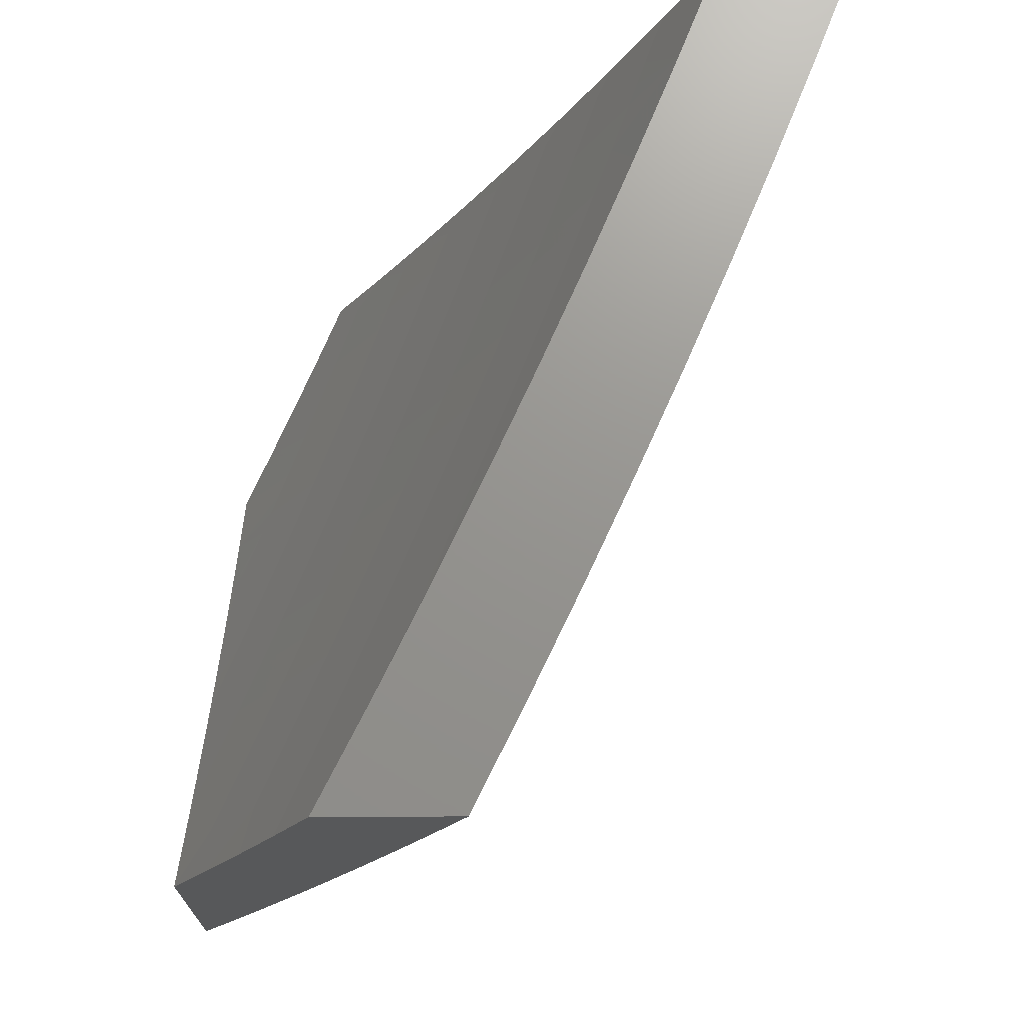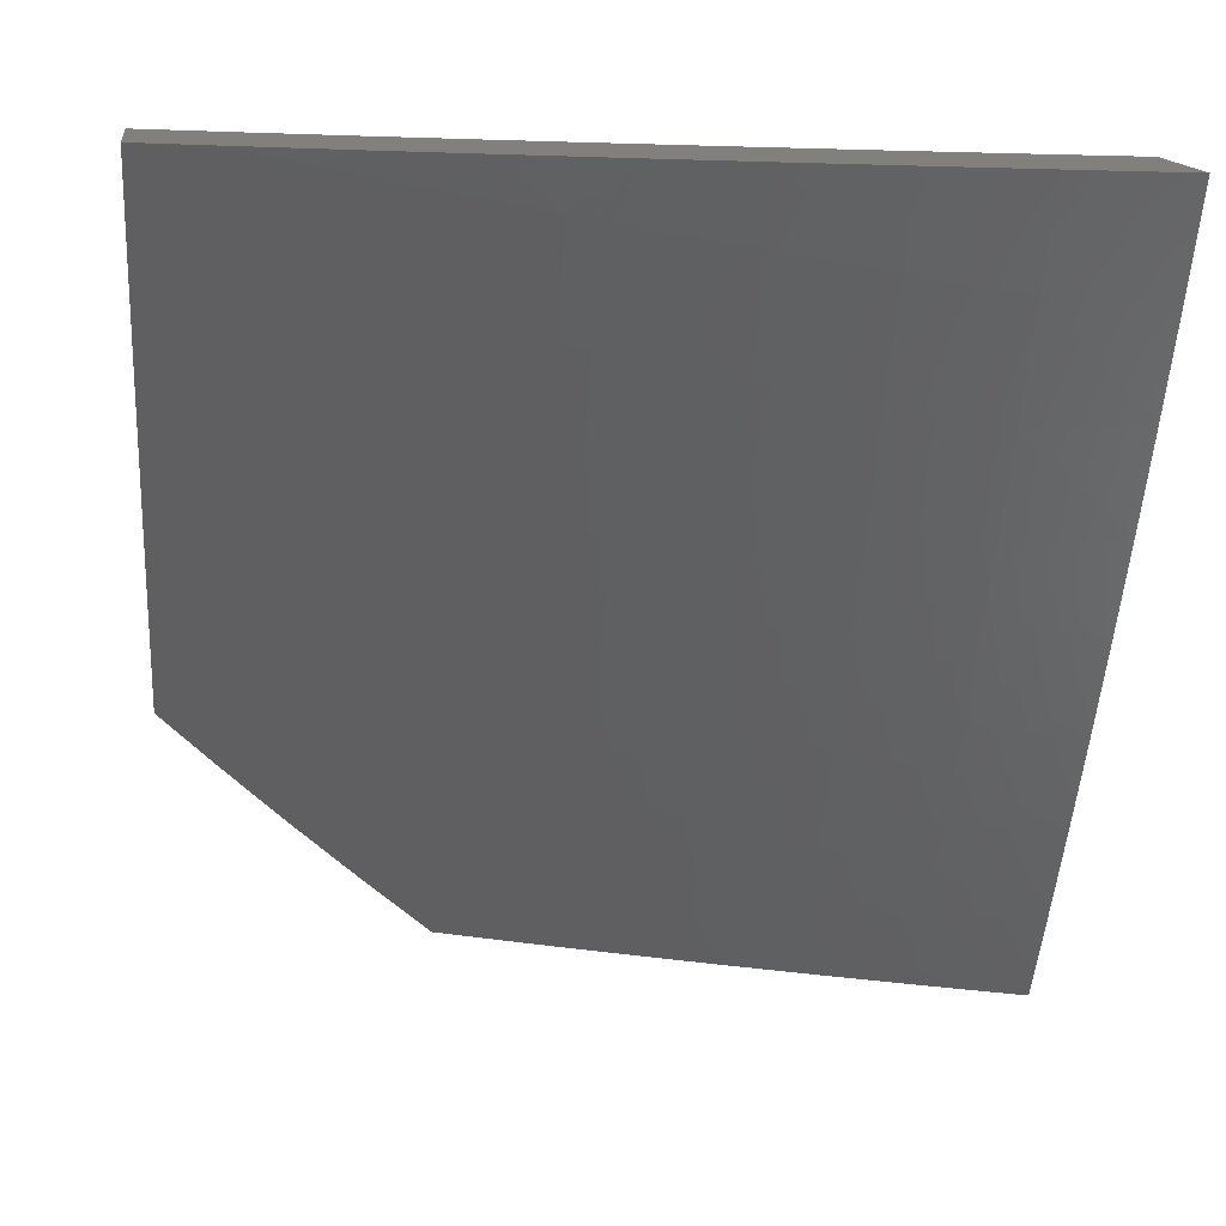
<metadata>
{"format":"stl","ext":"stl","renderer":"f3d","projection":"perspective","resolution":1024,"background":"white","views":[{"elev":71.0,"azim":-0.2,"up":"+Y"},{"elev":14.3,"azim":82.5,"up":"+Y"}]}
</metadata>
<code>
# stl→obj: 357 verts, 710 faces
v 9.265 -5 4.085
v 9.3 -5 4
v 9.305 -4.898 4.126
v 9.368 -4.878 4
v 9.343 -4.829 4.126
v 9.434 -4.755 4
v 9.38 -4.759 4.126
v 9.417 -4.689 4.126
v 9.375 -4.668 4.252
v 9.411 -4.599 4.252
v 9.367 -4.578 4.377
v 9.403 -4.508 4.377
v 9.358 -4.487 4.503
v 9.392 -4.417 4.503
v 9.381 -4.412 4.534
v 9.414 -4.342 4.534
v 9.403 -4.337 4.565
v 9.469 -4.198 4.565
v 9.445 -4.188 4.628
v 9.508 -4.048 4.628
v 9.484 -4.038 4.69
v 9.528 -4 4.63
v 9.471 -4 4.754
v 9.498 -4.631 4
v 9.453 -4.619 4.126
v 9.446 -4.529 4.252
v 9.437 -4.438 4.377
v 9.426 -4.348 4.503
v 9.48 -4.203 4.534
v 9.532 -4.058 4.565
v 9.488 -4.549 4.126
v 9.56 -4.507 4
v 9.523 -4.479 4.126
v 9.558 -4.409 4.126
v 9.515 -4.389 4.252
v 9.582 -4.248 4.252
v 9.537 -4.229 4.377
v 9.601 -4.088 4.377
v 9.555 -4.068 4.503
v 9.584 -4 4.505
v 9.544 -4.063 4.534
v 9.621 -4.381 4
v 9.625 -4.267 4.126
v 9.646 -4.107 4.252
v 9.639 -4 4.38
v 9.68 -4.255 4
v 9.689 -4.125 4.126
v 9.692 -4 4.254
v 9.737 -4.128 4
v 9.743 -4 4.127
v 9.793 -4 4
v 9.411 -4 4.877
v 9.435 -4.017 4.814
v 9.459 -4.028 4.752
v 9.421 -4.177 4.69
v 9.379 -4.326 4.628
v 9.369 -4.406 4.565
v 9.346 -4.481 4.534
v 9.323 -4.556 4.503
v 9.332 -4.647 4.377
v 9.339 -4.738 4.252
v 9.409 -4.006 4.876
v 9.351 -4 5
v 9.321 -4.133 4.938
v 9.31 -4.09 5
v 9.268 -4.179 5
v 9.257 -4.27 4.938
v 9.226 -4.268 5
v 9.223 -4.338 4.938
v 9.182 -4.357 5
v 9.19 -4.406 4.938
v 9.138 -4.445 5
v 9.155 -4.474 4.938
v 9.093 -4.533 5
v 9.12 -4.542 4.938
v 9.085 -4.609 4.938
v 9.11 -4.622 4.876
v 9.073 -4.689 4.876
v 9.098 -4.702 4.814
v 9.061 -4.769 4.814
v 9.085 -4.782 4.752
v 9.047 -4.849 4.752
v 9.071 -4.862 4.69
v 9.033 -4.929 4.69
v 9.056 -4.942 4.628
v 9 -5 4.673
v 9.04 -5 4.59
v 9.047 -4.62 5
v 9.049 -4.676 4.938
v 9.037 -4.756 4.876
v 9.023 -4.837 4.814
v 9.009 -4.917 4.752
v 9 -4.929 4.757
v 9 -4.707 5
v 9.012 -4.744 4.938
v 9 -4.782 4.92
v 9 -4.856 4.839
v 9.078 -4.954 4.565
v 9.079 -5 4.507
v 9.09 -4.96 4.534
v 9.101 -4.966 4.503
v 9.128 -4.893 4.534
v 9.139 -4.899 4.503
v 9.166 -4.824 4.534
v 9.177 -4.83 4.503
v 9.203 -4.756 4.534
v 9.214 -4.762 4.503
v 9.24 -4.688 4.534
v 9.251 -4.693 4.503
v 9.276 -4.619 4.534
v 9.287 -4.625 4.503
v 9.311 -4.55 4.534
v 9.118 -5 4.423
v 9.156 -5 4.339
v 9.144 -4.99 4.377
v 9.183 -4.922 4.377
v 9.193 -5 4.255
v 9.226 -4.945 4.252
v 9.23 -5 4.17
v 9.267 -4.967 4.126
v 9.264 -4.876 4.252
v 9.301 -4.807 4.252
v 9.221 -4.854 4.377
v 9.259 -4.785 4.377
v 9.295 -4.716 4.377
v 9.117 -4.886 4.565
v 9.154 -4.818 4.565
v 9.192 -4.75 4.565
v 9.228 -4.682 4.565
v 9.264 -4.613 4.565
v 9.3 -4.544 4.565
v 9.335 -4.476 4.565
v 9.094 -4.874 4.628
v 9.132 -4.806 4.628
v 9.169 -4.738 4.628
v 9.205 -4.67 4.628
v 9.241 -4.602 4.628
v 9.277 -4.533 4.628
v 9.311 -4.464 4.628
v 9.346 -4.395 4.628
v 9.108 -4.794 4.69
v 9.122 -4.714 4.752
v 9.134 -4.634 4.814
v 9.145 -4.554 4.876
v 9.145 -4.726 4.69
v 9.182 -4.658 4.69
v 9.218 -4.59 4.69
v 9.253 -4.522 4.69
v 9.288 -4.453 4.69
v 9.322 -4.384 4.69
v 9.355 -4.315 4.69
v 9.158 -4.646 4.752
v 9.17 -4.566 4.814
v 9.18 -4.486 4.876
v 9.194 -4.578 4.752
v 9.229 -4.51 4.752
v 9.264 -4.441 4.752
v 9.298 -4.373 4.752
v 9.331 -4.304 4.752
v 9.396 -4.166 4.752
v 9.205 -4.498 4.814
v 9.215 -4.418 4.876
v 9.481 -4.459 4.252
v 9.471 -4.369 4.377
v 9.492 -4.208 4.503
v 9.239 -4.43 4.814
v 9.273 -4.361 4.814
v 9.307 -4.293 4.814
v 9.372 -4.155 4.814
v 9.248 -4.35 4.876
v 9.282 -4.281 4.876
v 9.347 -4.144 4.876
v 9.58 -4.128 4
v 9.567 -4.13 4.032
v 9.637 -4 4
v 9.557 -4.125 4.063
v 9.586 -4 4.127
v 9.546 -4.121 4.095
v 9.536 -4.116 4.126
v 9.474 -4.249 4.126
v 9.464 -4.244 4.158
v 9.4 -4.377 4.158
v 9.39 -4.372 4.189
v 9.324 -4.503 4.189
v 9.313 -4.498 4.22
v 9.246 -4.629 4.22
v 9.235 -4.624 4.252
v 9.166 -4.754 4.252
v 9.155 -4.748 4.283
v 9.084 -4.877 4.283
v 9.073 -4.872 4.315
v 9 -5 4.314
v 9 -4.929 4.405
v 9.522 -4.255 4
v 9.506 -4.263 4.032
v 9.495 -4.259 4.063
v 9.432 -4.391 4.063
v 9.421 -4.386 4.095
v 9.356 -4.519 4.095
v 9.345 -4.514 4.126
v 9.278 -4.645 4.126
v 9.267 -4.64 4.158
v 9.198 -4.77 4.158
v 9.187 -4.765 4.189
v 9.116 -4.894 4.189
v 9.105 -4.889 4.22
v 9.035 -5 4.236
v 9.095 -4.883 4.252
v 9.462 -4.381 4
v 9.442 -4.396 4.032
v 9.366 -4.524 4.063
v 9.288 -4.65 4.095
v 9.208 -4.776 4.126
v 9.126 -4.9 4.158
v 9.069 -5 4.158
v 9.4 -4.507 4
v 9.376 -4.529 4.032
v 9.298 -4.655 4.063
v 9.218 -4.781 4.095
v 9.136 -4.906 4.126
v 9.336 -4.632 4
v 9.309 -4.66 4.032
v 9.229 -4.786 4.063
v 9.147 -4.911 4.095
v 9.103 -5 4.079
v 9.271 -4.755 4
v 9.239 -4.791 4.032
v 9.157 -4.916 4.063
v 9.204 -4.878 4
v 9.167 -4.922 4.032
v 9.135 -5 4
v 9 -4.856 4.494
v 9.04 -4.854 4.409
v 9.051 -4.86 4.377
v 9.062 -4.866 4.346
v 9.134 -4.737 4.346
v 9.144 -4.743 4.315
v 9.214 -4.613 4.315
v 9.225 -4.618 4.283
v 9.292 -4.488 4.283
v 9.303 -4.493 4.252
v 9.368 -4.362 4.252
v 9.379 -4.367 4.22
v 9.442 -4.235 4.22
v 9.453 -4.239 4.189
v 9.514 -4.107 4.189
v 9.525 -4.111 4.158
v 9 -4.782 4.581
v 9.007 -4.836 4.503
v 9.018 -4.842 4.471
v 9.029 -4.848 4.44
v 9.1 -4.72 4.44
v 9.111 -4.725 4.409
v 9.18 -4.596 4.409
v 9.192 -4.602 4.377
v 9.259 -4.472 4.377
v 9.27 -4.477 4.346
v 9.335 -4.346 4.346
v 9.346 -4.351 4.315
v 9.409 -4.22 4.315
v 9.42 -4.225 4.283
v 9.481 -4.092 4.283
v 9.492 -4.097 4.252
v 9.534 -4 4.254
v 9.503 -4.102 4.22
v 9 -4.706 4.668
v 9.032 -4.684 4.628
v 9.055 -4.696 4.565
v 9.066 -4.702 4.534
v 9.135 -4.573 4.534
v 9.146 -4.579 4.503
v 9.213 -4.45 4.503
v 9.225 -4.455 4.471
v 9.289 -4.325 4.471
v 9.301 -4.33 4.44
v 9.363 -4.199 4.44
v 9.375 -4.204 4.409
v 9.435 -4.073 4.409
v 9.447 -4.078 4.377
v 9.48 -4 4.38
v 9.458 -4.083 4.346
v 9.47 -4.087 4.315
v 9.398 -4.215 4.346
v 9.008 -4.672 4.69
v 9 -4.629 4.753
v 9.076 -4.544 4.69
v 9.052 -4.532 4.752
v 9.142 -4.415 4.69
v 9.118 -4.404 4.752
v 9.206 -4.286 4.69
v 9.182 -4.275 4.752
v 9.268 -4.157 4.69
v 9.244 -4.146 4.752
v 9.328 -4.026 4.69
v 9.303 -4.016 4.752
v 9.309 -4 4.754
v 9.278 -4.005 4.814
v 9.249 -4 4.878
v 9.193 -4.123 4.876
v 9.168 -4.111 4.938
v 9.106 -4.24 4.938
v 9.096 -4.195 5
v 9.049 -4.292 5
v 9.043 -4.367 4.938
v 9 -4.389 5
v 9 -4.47 4.919
v 9.068 -4.38 4.876
v 9.003 -4.507 4.876
v 9.093 -4.392 4.814
v 9.027 -4.52 4.814
v 9 -4.55 4.837
v 9.142 -4.098 5
v 9.188 -4 5
v 9.368 -4 4.63
v 9.353 -4.037 4.628
v 9.293 -4.168 4.628
v 9.23 -4.298 4.628
v 9.166 -4.427 4.628
v 9.1 -4.556 4.628
v 9.377 -4.047 4.565
v 9.425 -4 4.506
v 9.389 -4.053 4.534
v 9.4 -4.058 4.503
v 9.328 -4.184 4.534
v 9.34 -4.189 4.503
v 9.266 -4.314 4.534
v 9.278 -4.32 4.503
v 9.201 -4.444 4.534
v 9.424 -4.068 4.44
v 9.412 -4.063 4.471
v 9.485 -4.254 4.095
v 9.431 -4.23 4.252
v 9.386 -4.21 4.377
v 9.323 -4.341 4.377
v 9.352 -4.194 4.471
v 9.316 -4.178 4.565
v 9.254 -4.309 4.565
v 9.19 -4.438 4.565
v 9.123 -4.568 4.565
v 9.219 -4.134 4.814
v 9.157 -4.263 4.814
v 9.411 -4.382 4.126
v 9.357 -4.356 4.283
v 9.281 -4.482 4.315
v 9.203 -4.607 4.346
v 9.123 -4.731 4.377
v 9.312 -4.336 4.409
v 9.236 -4.461 4.44
v 9.158 -4.585 4.471
v 9.078 -4.708 4.503
v 9.132 -4.252 4.876
v 9.335 -4.508 4.158
v 9.247 -4.466 4.409
v 9.257 -4.634 4.189
v 9.169 -4.591 4.44
v 9.089 -4.714 4.471
v 9.177 -4.759 4.22
f 1 2 3
f 3 2 4
f 3 4 5
f 5 4 6
f 5 6 7
f 7 6 8
f 7 8 9
f 9 8 10
f 9 10 11
f 11 10 12
f 11 12 13
f 13 12 14
f 13 14 15
f 15 14 16
f 15 16 17
f 17 16 18
f 17 18 19
f 19 18 20
f 19 20 21
f 21 20 22
f 21 22 23
f 6 24 8
f 8 24 25
f 8 25 10
f 10 25 26
f 10 26 12
f 12 26 27
f 12 27 14
f 14 27 28
f 14 28 16
f 16 28 29
f 16 29 18
f 18 29 30
f 18 30 20
f 20 30 22
f 25 24 31
f 31 24 32
f 31 32 33
f 33 32 34
f 33 34 35
f 35 34 36
f 35 36 37
f 37 36 38
f 37 38 39
f 39 38 40
f 39 40 41
f 41 40 30
f 41 30 29
f 32 42 34
f 34 42 43
f 34 43 36
f 36 43 44
f 36 44 38
f 38 44 45
f 38 45 40
f 42 46 43
f 43 46 47
f 43 47 44
f 44 47 48
f 44 48 45
f 46 49 47
f 47 49 50
f 47 50 48
f 49 51 50
f 40 22 30
f 52 53 23
f 23 53 54
f 23 54 21
f 21 54 55
f 21 55 19
f 19 55 56
f 19 56 17
f 17 56 57
f 17 57 15
f 15 57 58
f 15 58 13
f 13 58 59
f 13 59 11
f 11 59 60
f 11 60 9
f 9 60 61
f 9 61 7
f 7 61 5
f 53 52 62
f 62 52 63
f 62 63 64
f 64 63 65
f 64 65 66
f 64 66 67
f 67 66 68
f 67 68 69
f 69 68 70
f 69 70 71
f 71 70 72
f 71 72 73
f 73 72 74
f 73 74 75
f 75 74 76
f 75 76 77
f 77 76 78
f 77 78 79
f 79 78 80
f 79 80 81
f 81 80 82
f 81 82 83
f 83 82 84
f 83 84 85
f 85 84 86
f 85 86 87
f 74 88 76
f 76 88 89
f 76 89 78
f 78 89 90
f 78 90 80
f 80 90 91
f 80 91 82
f 82 91 92
f 82 92 84
f 84 92 93
f 84 93 86
f 88 94 89
f 89 94 95
f 89 95 90
f 90 95 96
f 90 96 97
f 94 96 95
f 93 92 97
f 97 92 91
f 97 91 90
f 85 87 98
f 98 87 99
f 98 99 100
f 100 99 101
f 100 101 102
f 102 101 103
f 102 103 104
f 104 103 105
f 104 105 106
f 106 105 107
f 106 107 108
f 108 107 109
f 108 109 110
f 110 109 111
f 110 111 112
f 112 111 59
f 112 59 58
f 99 113 101
f 101 113 103
f 114 115 113
f 113 115 116
f 113 116 103
f 103 116 105
f 117 118 114
f 114 118 116
f 114 116 115
f 117 119 118
f 118 119 120
f 118 120 121
f 121 120 3
f 121 3 122
f 122 3 5
f 122 5 61
f 119 1 120
f 120 1 3
f 116 118 123
f 123 118 121
f 123 121 124
f 124 121 122
f 124 122 125
f 125 122 61
f 125 61 60
f 98 100 126
f 126 100 102
f 126 102 127
f 127 102 104
f 127 104 128
f 128 104 106
f 128 106 129
f 129 106 108
f 129 108 130
f 130 108 110
f 130 110 131
f 131 110 112
f 131 112 132
f 132 112 58
f 132 58 57
f 85 98 133
f 133 98 126
f 133 126 134
f 134 126 127
f 134 127 135
f 135 127 128
f 135 128 136
f 136 128 129
f 136 129 137
f 137 129 130
f 137 130 138
f 138 130 131
f 138 131 139
f 139 131 132
f 139 132 140
f 140 132 57
f 140 57 56
f 85 133 83
f 83 133 141
f 83 141 81
f 81 141 142
f 81 142 79
f 79 142 143
f 79 143 77
f 77 143 144
f 77 144 75
f 75 144 73
f 141 133 134
f 124 107 123
f 123 107 105
f 123 105 116
f 107 124 109
f 109 124 125
f 109 125 111
f 111 125 60
f 111 60 59
f 141 134 145
f 145 134 135
f 145 135 146
f 146 135 136
f 146 136 147
f 147 136 137
f 147 137 148
f 148 137 138
f 148 138 149
f 149 138 139
f 149 139 150
f 150 139 140
f 150 140 151
f 151 140 56
f 151 56 55
f 141 145 142
f 142 145 152
f 142 152 143
f 143 152 153
f 143 153 144
f 144 153 154
f 144 154 73
f 73 154 71
f 152 145 146
f 152 146 155
f 155 146 147
f 155 147 156
f 156 147 148
f 156 148 157
f 157 148 149
f 157 149 158
f 158 149 150
f 158 150 159
f 159 150 151
f 159 151 160
f 160 151 55
f 160 55 54
f 152 155 153
f 153 155 161
f 153 161 154
f 154 161 162
f 154 162 71
f 71 162 69
f 161 155 156
f 25 31 26
f 26 31 163
f 26 163 27
f 27 163 164
f 27 164 28
f 28 164 165
f 28 165 29
f 29 165 41
f 161 156 166
f 166 156 157
f 166 157 167
f 167 157 158
f 167 158 168
f 168 158 159
f 168 159 169
f 169 159 160
f 169 160 53
f 53 160 54
f 161 166 162
f 162 166 170
f 162 170 69
f 69 170 67
f 170 166 167
f 31 33 163
f 163 33 35
f 163 35 164
f 164 35 37
f 164 37 165
f 165 37 39
f 165 39 41
f 170 167 171
f 171 167 168
f 171 168 172
f 172 168 169
f 172 169 62
f 62 169 53
f 172 64 171
f 171 64 67
f 171 67 170
f 64 172 62
f 173 174 175
f 175 174 176
f 175 176 177
f 177 176 178
f 177 178 179
f 179 178 180
f 179 180 181
f 181 180 182
f 181 182 183
f 183 182 184
f 183 184 185
f 185 184 186
f 185 186 187
f 187 186 188
f 187 188 189
f 189 188 190
f 189 190 191
f 191 190 192
f 191 192 193
f 173 194 174
f 174 194 195
f 174 195 196
f 196 195 197
f 196 197 198
f 198 197 199
f 198 199 200
f 200 199 201
f 200 201 202
f 202 201 203
f 202 203 204
f 204 203 205
f 204 205 206
f 206 205 207
f 206 207 208
f 208 207 190
f 208 190 188
f 194 209 195
f 195 209 210
f 195 210 197
f 197 210 211
f 197 211 199
f 199 211 212
f 199 212 201
f 201 212 213
f 201 213 203
f 203 213 214
f 203 214 205
f 205 214 215
f 205 215 207
f 209 216 210
f 210 216 217
f 210 217 211
f 211 217 218
f 211 218 212
f 212 218 219
f 212 219 213
f 213 219 220
f 213 220 214
f 214 220 215
f 216 221 217
f 217 221 222
f 217 222 218
f 218 222 223
f 218 223 219
f 219 223 224
f 219 224 220
f 220 224 225
f 220 225 215
f 221 226 222
f 222 226 227
f 222 227 223
f 223 227 228
f 223 228 224
f 224 228 225
f 226 229 227
f 227 229 230
f 227 230 228
f 228 230 225
f 229 231 230
f 230 231 225
f 207 192 190
f 232 233 193
f 193 233 234
f 193 234 235
f 235 234 236
f 235 236 237
f 237 236 238
f 237 238 239
f 239 238 240
f 239 240 241
f 241 240 242
f 241 242 243
f 243 242 244
f 243 244 245
f 245 244 246
f 245 246 247
f 247 246 177
f 247 177 179
f 248 249 232
f 232 249 250
f 232 250 251
f 251 250 252
f 251 252 253
f 253 252 254
f 253 254 255
f 255 254 256
f 255 256 257
f 257 256 258
f 257 258 259
f 259 258 260
f 259 260 261
f 261 260 262
f 261 262 263
f 263 262 264
f 263 264 265
f 265 264 246
f 265 246 244
f 266 267 248
f 248 267 268
f 248 268 269
f 269 268 270
f 269 270 271
f 271 270 272
f 271 272 273
f 273 272 274
f 273 274 275
f 275 274 276
f 275 276 277
f 277 276 278
f 277 278 279
f 279 278 280
f 279 280 281
f 281 280 282
f 281 282 283
f 283 282 260
f 283 260 258
f 267 266 284
f 284 266 285
f 284 285 286
f 286 285 287
f 286 287 288
f 288 287 289
f 288 289 290
f 290 289 291
f 290 291 292
f 292 291 293
f 292 293 294
f 294 293 295
f 294 295 296
f 296 295 297
f 296 297 298
f 298 297 299
f 298 299 300
f 300 299 301
f 300 301 302
f 302 301 303
f 303 301 304
f 303 304 305
f 305 304 306
f 306 304 307
f 306 307 308
f 308 307 309
f 308 309 310
f 310 309 289
f 310 289 287
f 285 311 287
f 287 311 310
f 310 311 308
f 308 311 306
f 302 312 300
f 300 312 313
f 300 313 298
f 296 314 294
f 294 314 315
f 294 315 292
f 292 315 316
f 292 316 290
f 290 316 317
f 290 317 288
f 288 317 318
f 288 318 286
f 286 318 319
f 286 319 284
f 284 319 267
f 315 314 320
f 320 314 321
f 320 321 322
f 322 321 323
f 322 323 324
f 324 323 325
f 324 325 326
f 326 325 327
f 326 327 328
f 328 327 272
f 328 272 270
f 280 329 321
f 321 329 330
f 321 330 323
f 323 330 325
f 280 264 282
f 282 264 262
f 282 262 260
f 264 177 246
f 174 196 176
f 176 196 331
f 176 331 178
f 178 331 180
f 245 247 181
f 181 247 179
f 263 265 332
f 332 265 244
f 332 244 242
f 329 280 278
f 279 281 333
f 333 281 283
f 333 283 334
f 334 283 258
f 334 258 256
f 278 276 329
f 329 276 335
f 329 335 330
f 330 335 325
f 316 315 320
f 320 322 336
f 336 322 324
f 336 324 337
f 337 324 326
f 337 326 338
f 338 326 328
f 338 328 339
f 339 328 270
f 339 270 268
f 297 295 340
f 340 295 293
f 340 293 341
f 341 293 291
f 341 291 309
f 309 291 289
f 196 198 331
f 331 198 342
f 331 342 180
f 180 342 182
f 243 245 183
f 183 245 181
f 263 332 261
f 261 332 343
f 261 343 259
f 259 343 344
f 259 344 257
f 257 344 345
f 257 345 255
f 255 345 346
f 255 346 253
f 253 346 233
f 253 233 251
f 251 233 232
f 343 332 242
f 279 333 277
f 277 333 347
f 277 347 275
f 275 347 348
f 275 348 273
f 273 348 349
f 273 349 271
f 271 349 350
f 271 350 269
f 269 350 248
f 347 333 334
f 327 325 335
f 327 335 274
f 274 335 276
f 317 316 336
f 336 316 320
f 317 336 337
f 297 340 299
f 299 340 351
f 299 351 301
f 301 351 304
f 351 340 341
f 198 200 342
f 342 200 352
f 342 352 182
f 182 352 184
f 241 243 185
f 185 243 183
f 344 343 240
f 240 343 242
f 347 334 353
f 353 334 256
f 353 256 254
f 272 327 274
f 318 317 337
f 318 337 338
f 309 307 341
f 341 307 351
f 307 304 351
f 200 202 352
f 352 202 354
f 352 354 184
f 184 354 186
f 239 241 187
f 187 241 185
f 345 344 238
f 238 344 240
f 347 353 348
f 348 353 355
f 348 355 349
f 349 355 356
f 349 356 350
f 350 356 249
f 350 249 248
f 355 353 254
f 319 318 338
f 319 338 339
f 202 204 354
f 354 204 357
f 354 357 186
f 186 357 188
f 237 239 189
f 189 239 187
f 346 345 236
f 236 345 238
f 356 355 252
f 252 355 254
f 267 319 339
f 267 339 268
f 208 188 357
f 208 357 206
f 206 357 204
f 235 237 191
f 191 237 189
f 233 346 234
f 234 346 236
f 249 356 250
f 250 356 252
f 193 235 191
f 94 88 305
f 305 88 74
f 305 74 303
f 303 74 72
f 303 72 302
f 302 72 70
f 302 70 312
f 312 70 68
f 312 68 66
f 312 66 313
f 313 66 65
f 313 65 63
f 52 296 63
f 63 296 298
f 63 298 313
f 296 52 314
f 314 52 23
f 314 23 321
f 321 23 22
f 321 22 280
f 280 22 40
f 280 40 45
f 280 45 264
f 264 45 48
f 264 48 177
f 177 48 50
f 177 50 175
f 175 50 51
f 51 49 175
f 175 49 173
f 173 49 46
f 173 46 194
f 194 46 42
f 194 42 209
f 209 42 32
f 209 32 216
f 216 32 24
f 216 24 221
f 221 24 6
f 221 6 226
f 226 6 4
f 226 4 2
f 231 229 2
f 2 229 226
f 2 1 231
f 231 1 119
f 231 119 117
f 231 117 225
f 225 117 114
f 225 114 215
f 215 114 113
f 215 113 207
f 207 113 192
f 192 113 99
f 192 99 87
f 87 86 192
f 93 248 86
f 86 248 232
f 86 232 193
f 248 93 266
f 266 93 97
f 266 97 96
f 266 96 285
f 285 96 94
f 285 94 311
f 311 94 306
f 306 94 305
f 193 192 86

</code>
